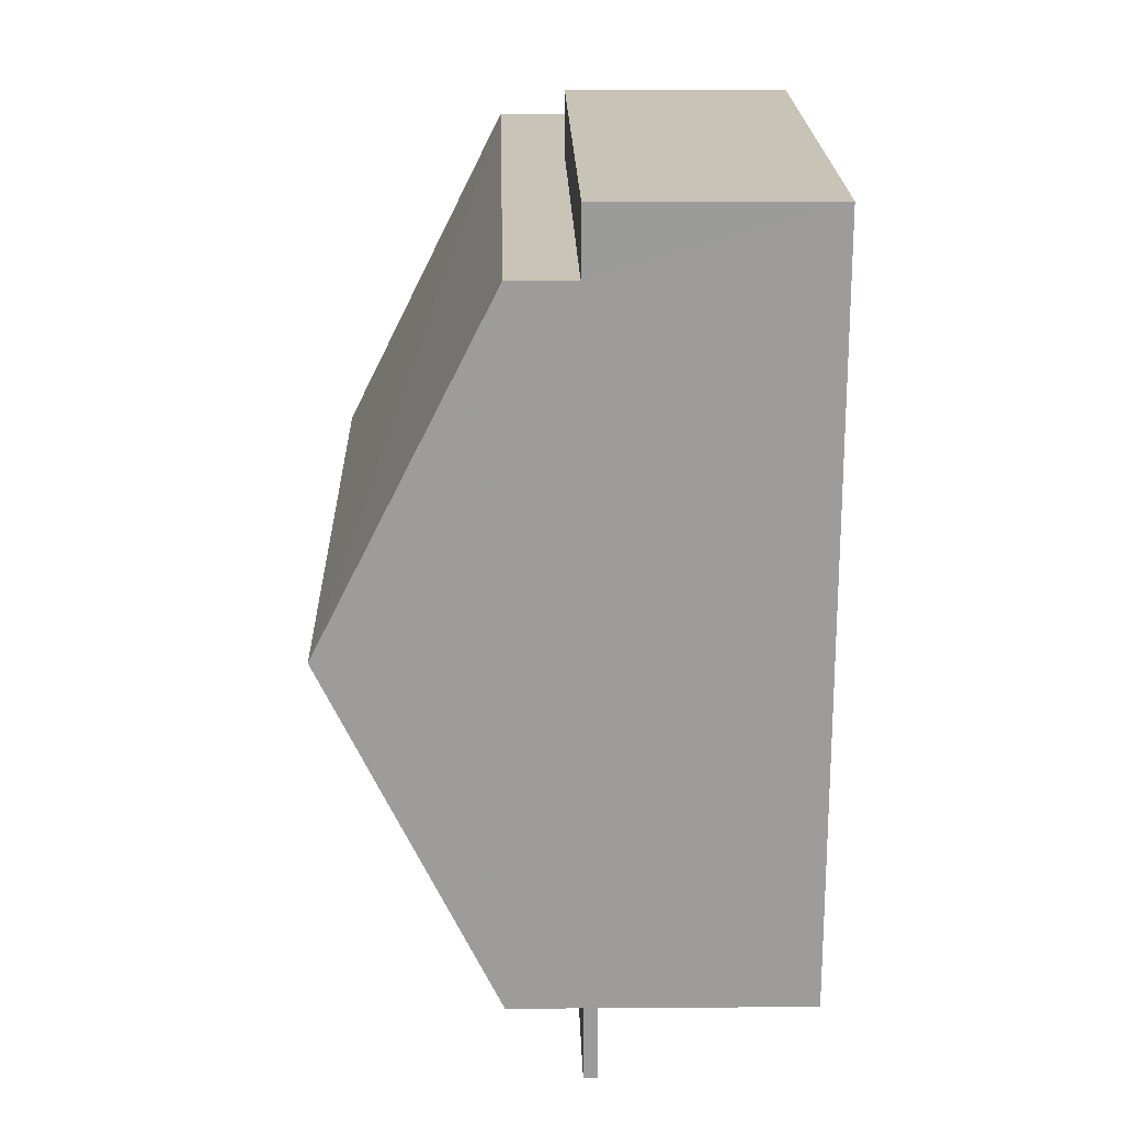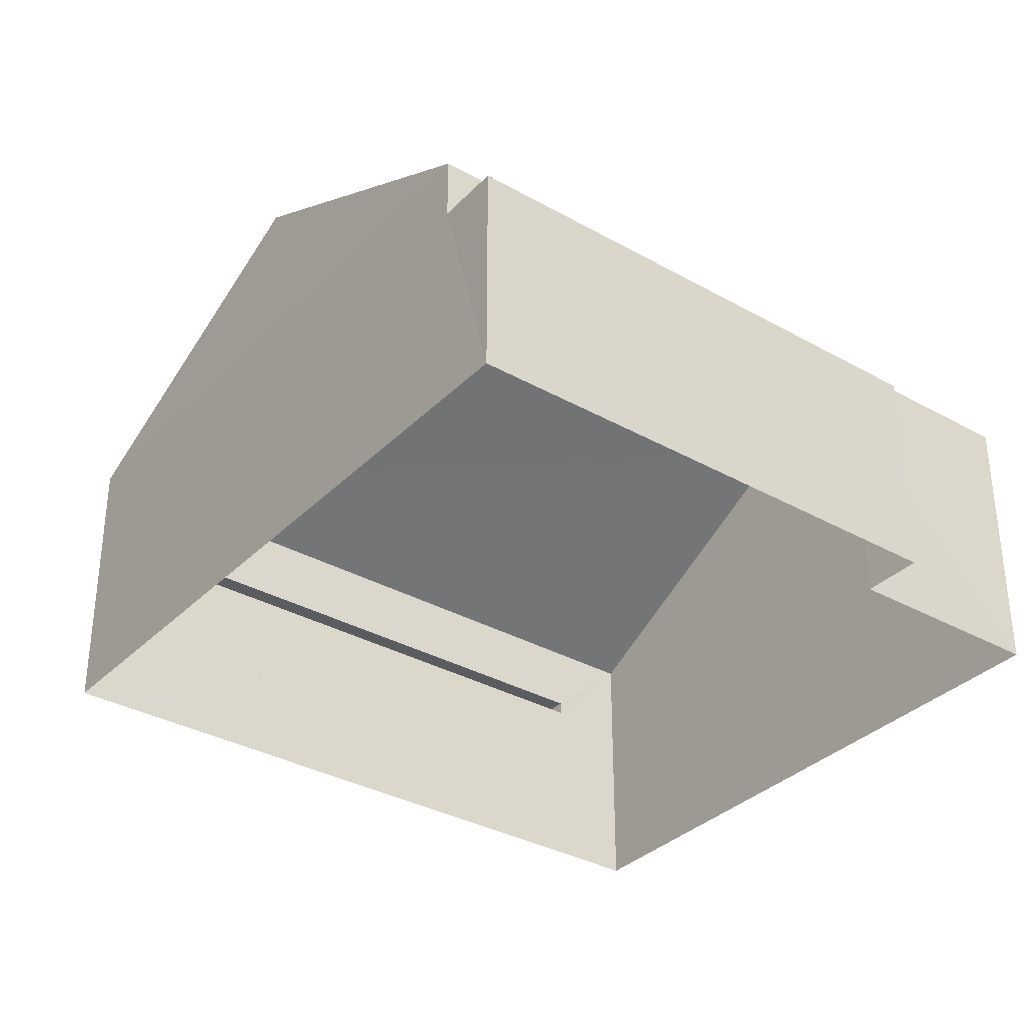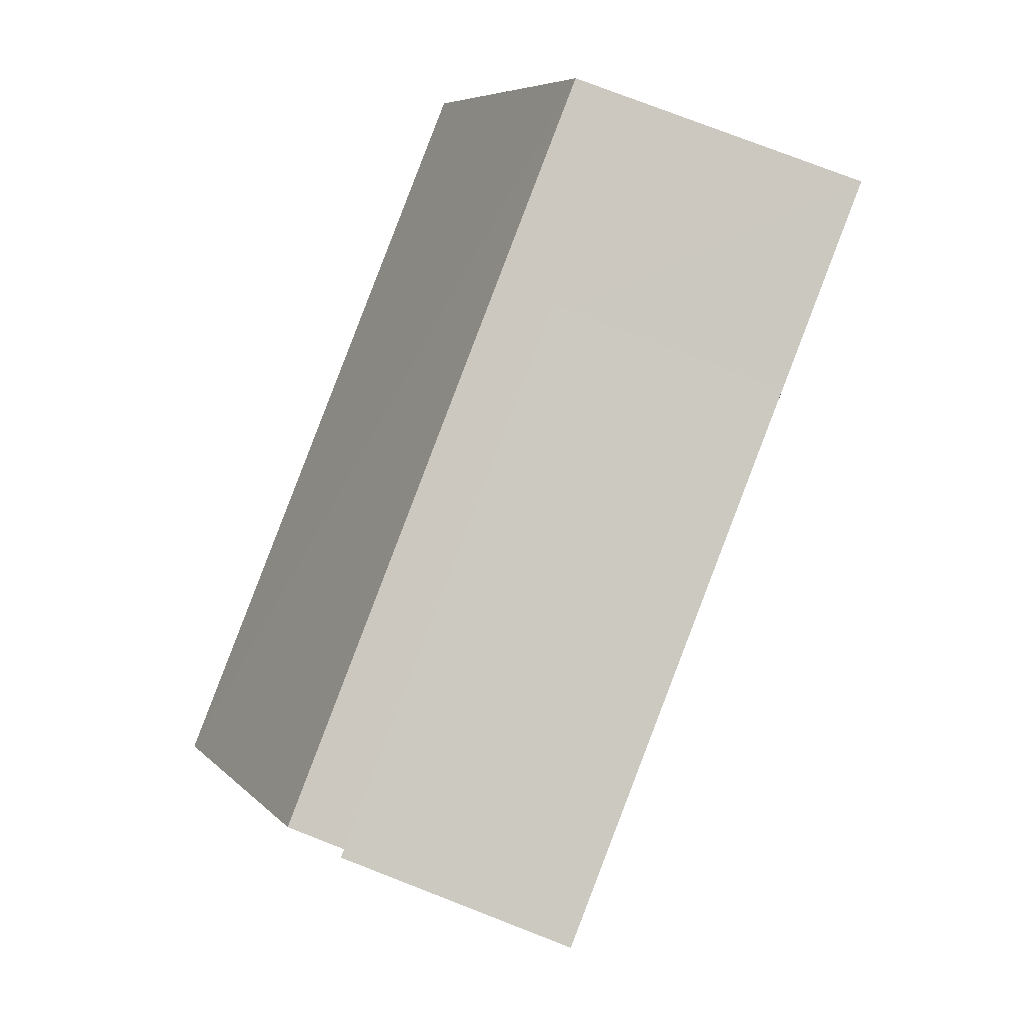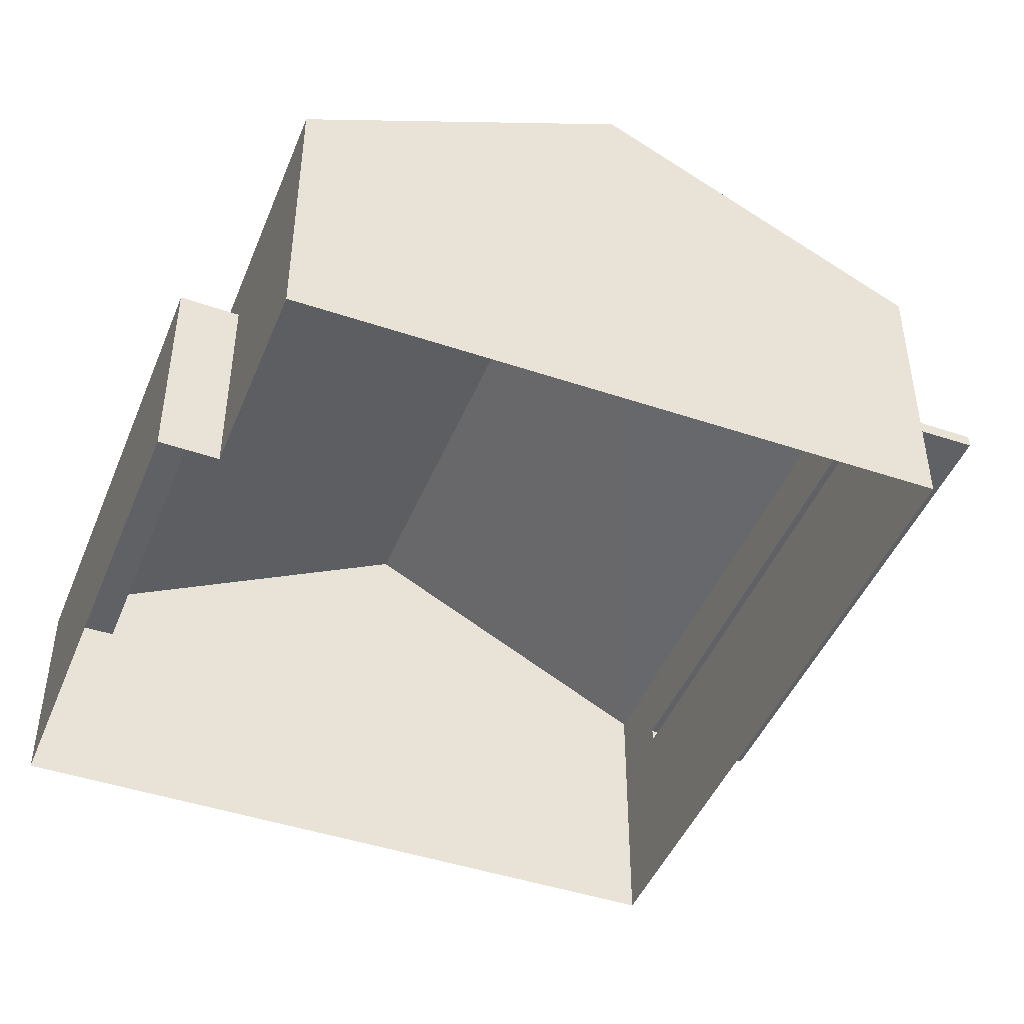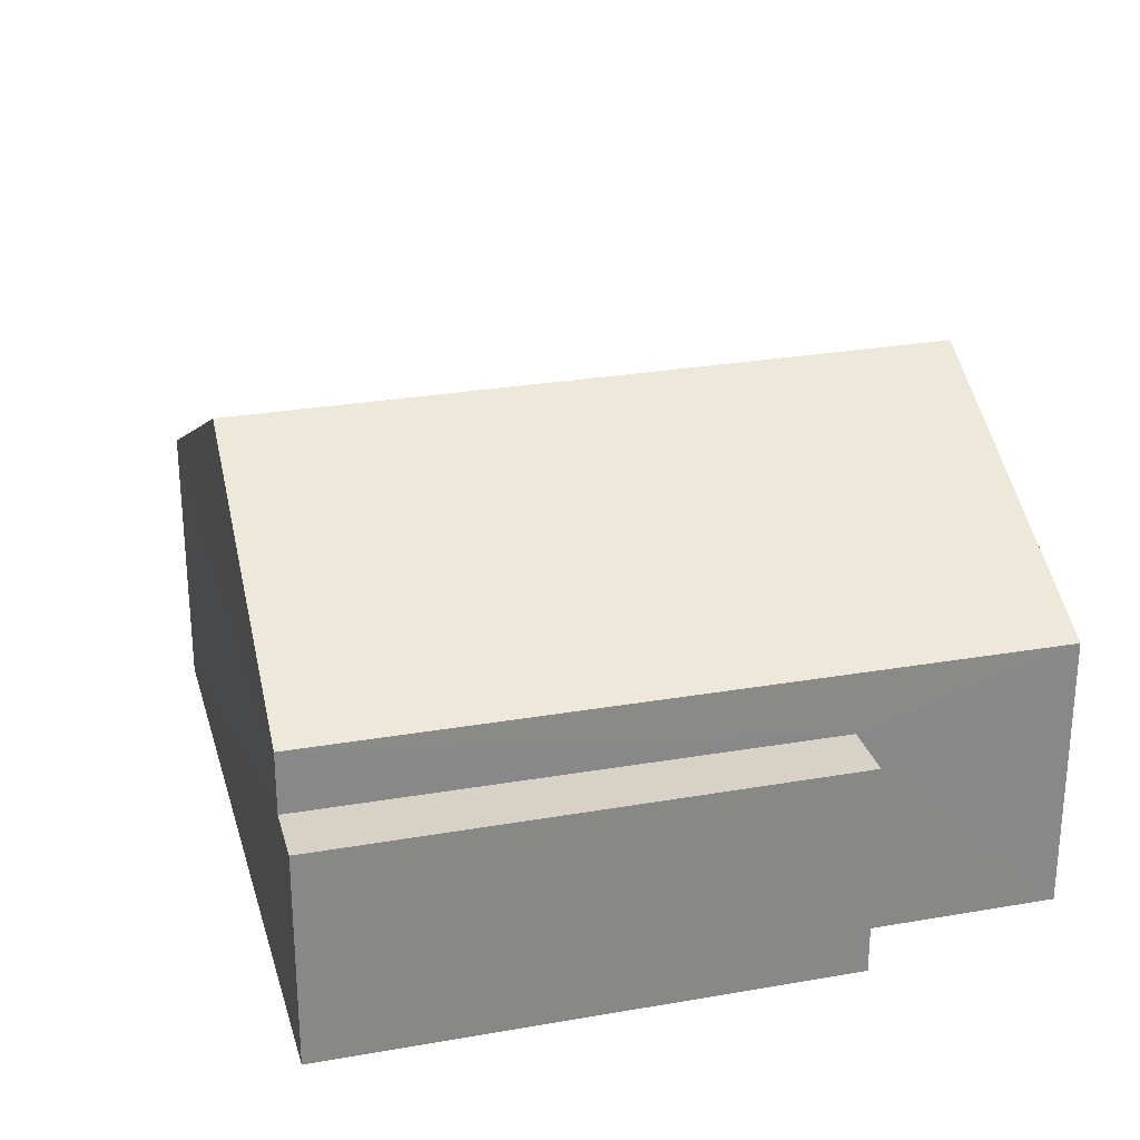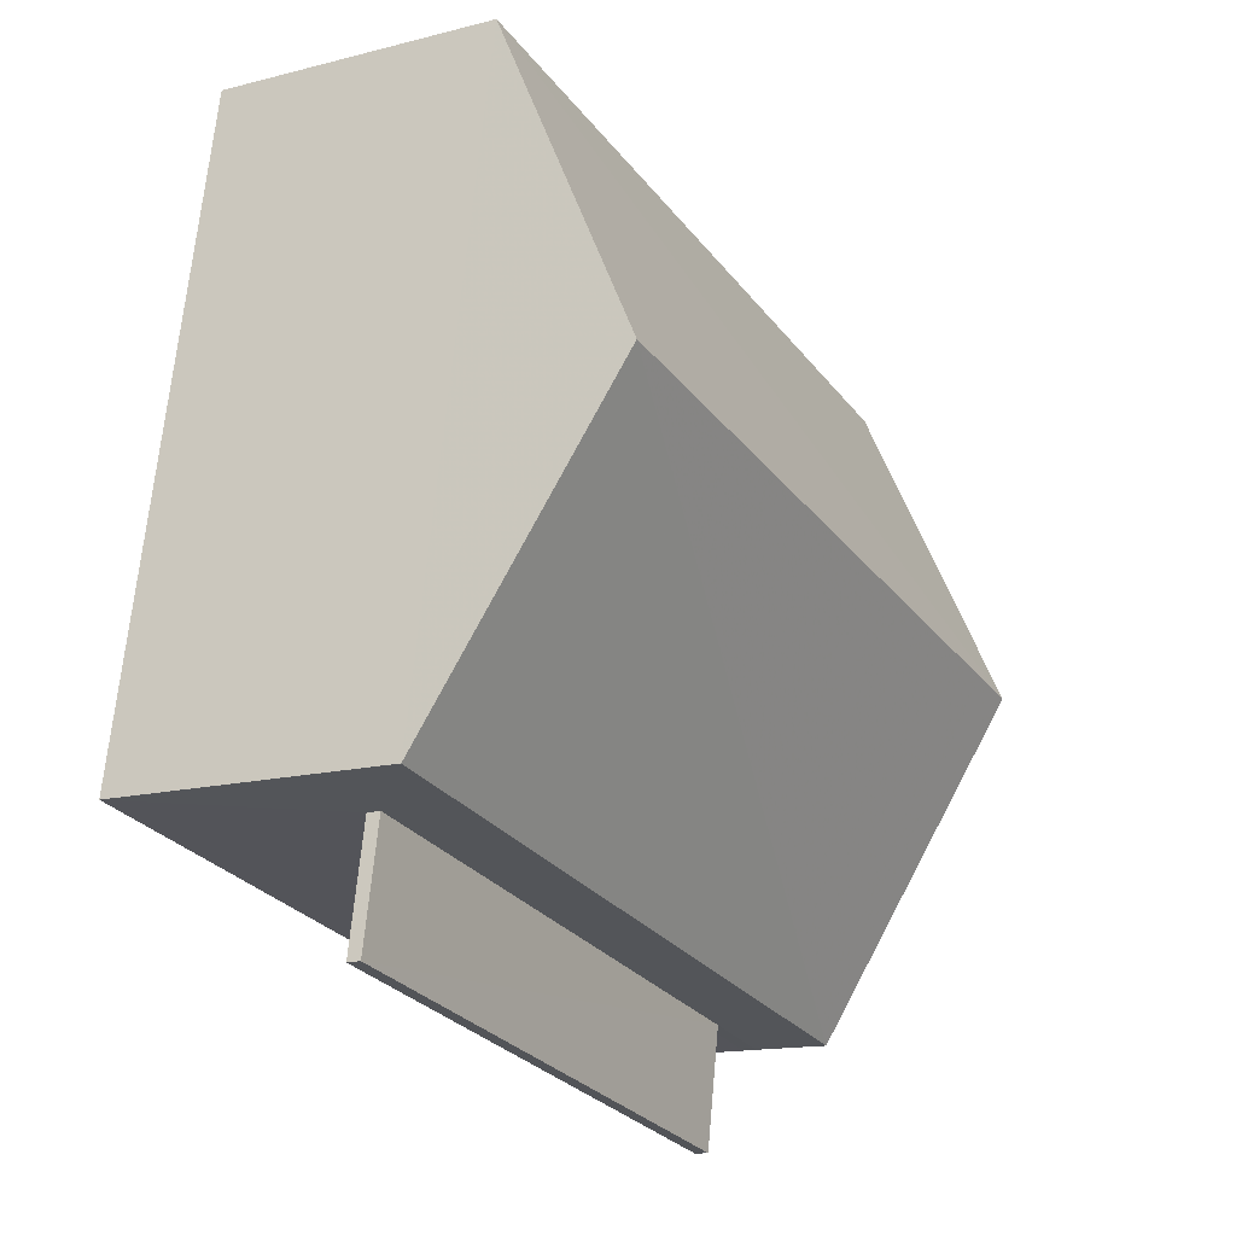
<metadata>
{"format":"obj","ext":"obj","renderer":"f3d","projection":"perspective","resolution":1024,"background":"white","views":[{"elev":9.4,"azim":88.6,"up":"+Y"},{"elev":-34.0,"azim":132.3,"up":"+Z"},{"elev":76.3,"azim":111.3,"up":"+Y"},{"elev":-45.4,"azim":-121.8,"up":"+Z"},{"elev":27.2,"azim":154.6,"up":"+Z"},{"elev":-14.8,"azim":-60.9,"up":"+Y"}]}
</metadata>
<code>
v -8.812e+04 -9.906e+04 9.374
v -8.812e+04 -9.906e+04 9.374
v -8.812e+04 -9.906e+04 9.374
v -8.811e+04 -9.906e+04 9.374
v -8.811e+04 -9.906e+04 9.375
v -8.812e+04 -9.905e+04 9.374
v -8.812e+04 -9.906e+04 11.56
v -8.812e+04 -9.907e+04 11.56
v -8.812e+04 -9.906e+04 11.56
v -8.812e+04 -9.906e+04 11.56
v -8.812e+04 -9.906e+04 11.71
v -8.812e+04 -9.906e+04 11.71
v -8.812e+04 -9.907e+04 11.71
v -8.812e+04 -9.906e+04 11.71
v -8.812e+04 -9.906e+04 12.53
v -8.811e+04 -9.906e+04 14.4
v -8.811e+04 -9.906e+04 12.53
v -8.812e+04 -9.906e+04 14.4
v -8.811e+04 -9.906e+04 12.53
v -8.812e+04 -9.906e+04 12.53
v -8.811e+04 -9.906e+04 11.83
v -8.811e+04 -9.906e+04 11.83
v -8.812e+04 -9.905e+04 11.83
v -8.812e+04 -9.906e+04 11.83
v -8.811e+04 -9.906e+04 11.56
v -8.811e+04 -9.906e+04 11.71
f 1 2 3
f 3 2 4
f 4 2 5
f 2 6 5
f 7 8 9
f 10 7 9
f 11 12 13
f 11 14 12
f 15 16 17
f 18 16 15
f 16 18 19
f 19 18 20
f 21 22 23
f 24 21 23
f 8 12 9
f 8 13 12
f 14 9 12
f 14 10 9
f 7 13 8
f 7 11 13
f 19 20 14
f 7 4 25
f 4 10 3
f 20 3 10
f 11 26 19
f 11 19 14
f 20 10 14
f 7 10 4
f 19 21 17
f 21 5 22
f 4 5 21
f 25 4 21
f 25 21 26
f 21 19 26
f 18 15 20
f 16 19 17
f 20 1 3
f 20 15 1
f 17 24 15
f 15 24 1
f 17 21 24
f 1 24 2
f 11 25 26
f 11 7 25
f 24 23 6
f 2 24 6
f 22 5 6
f 23 22 6

</code>
